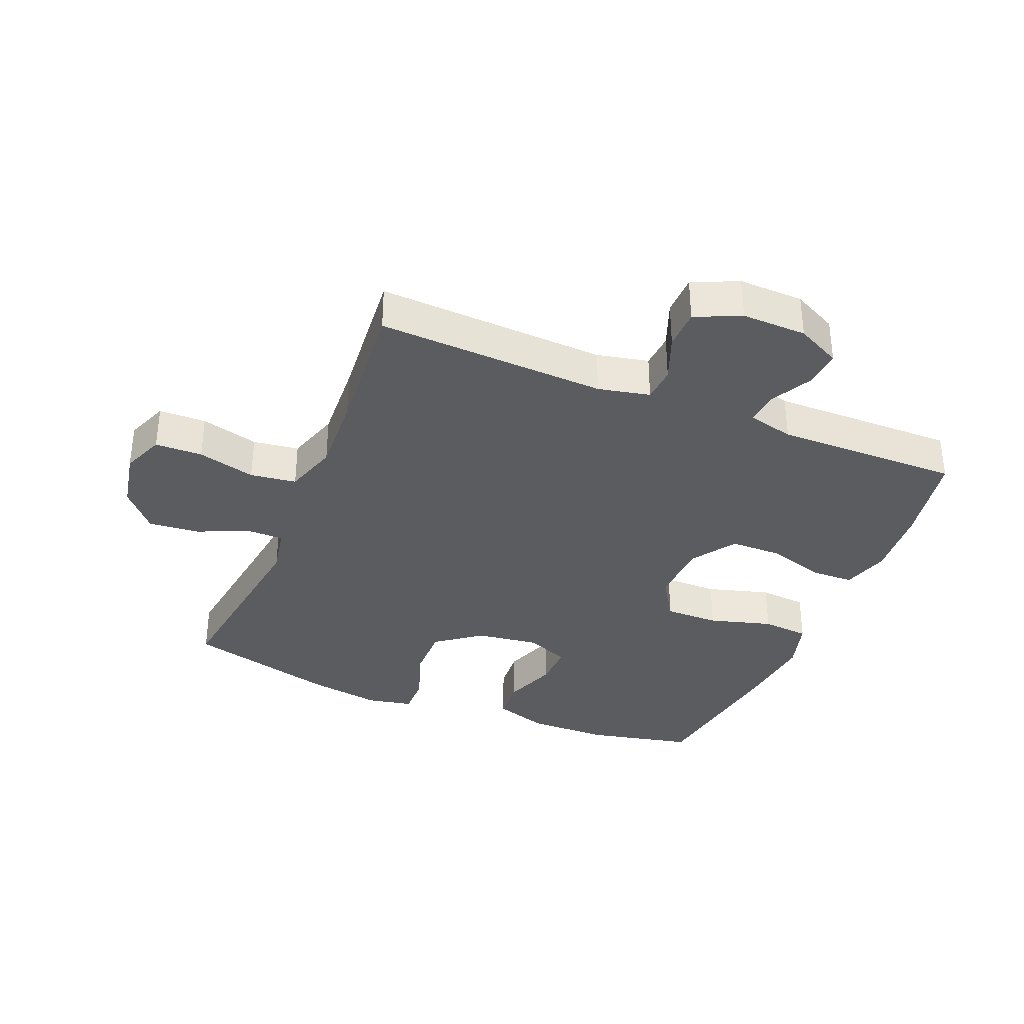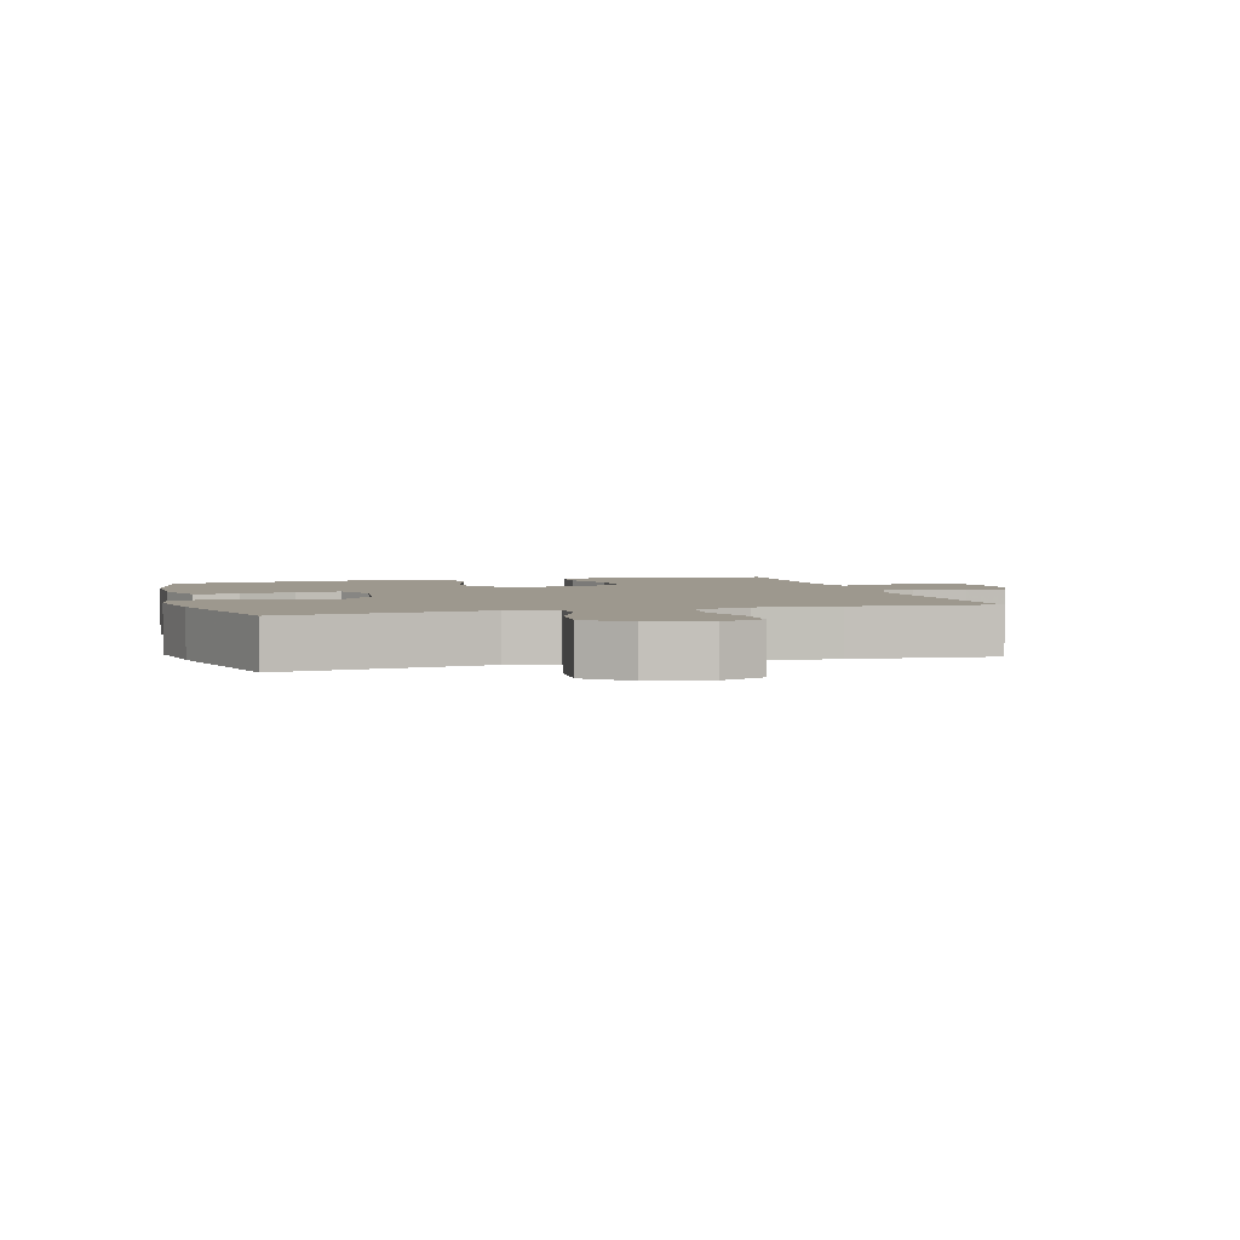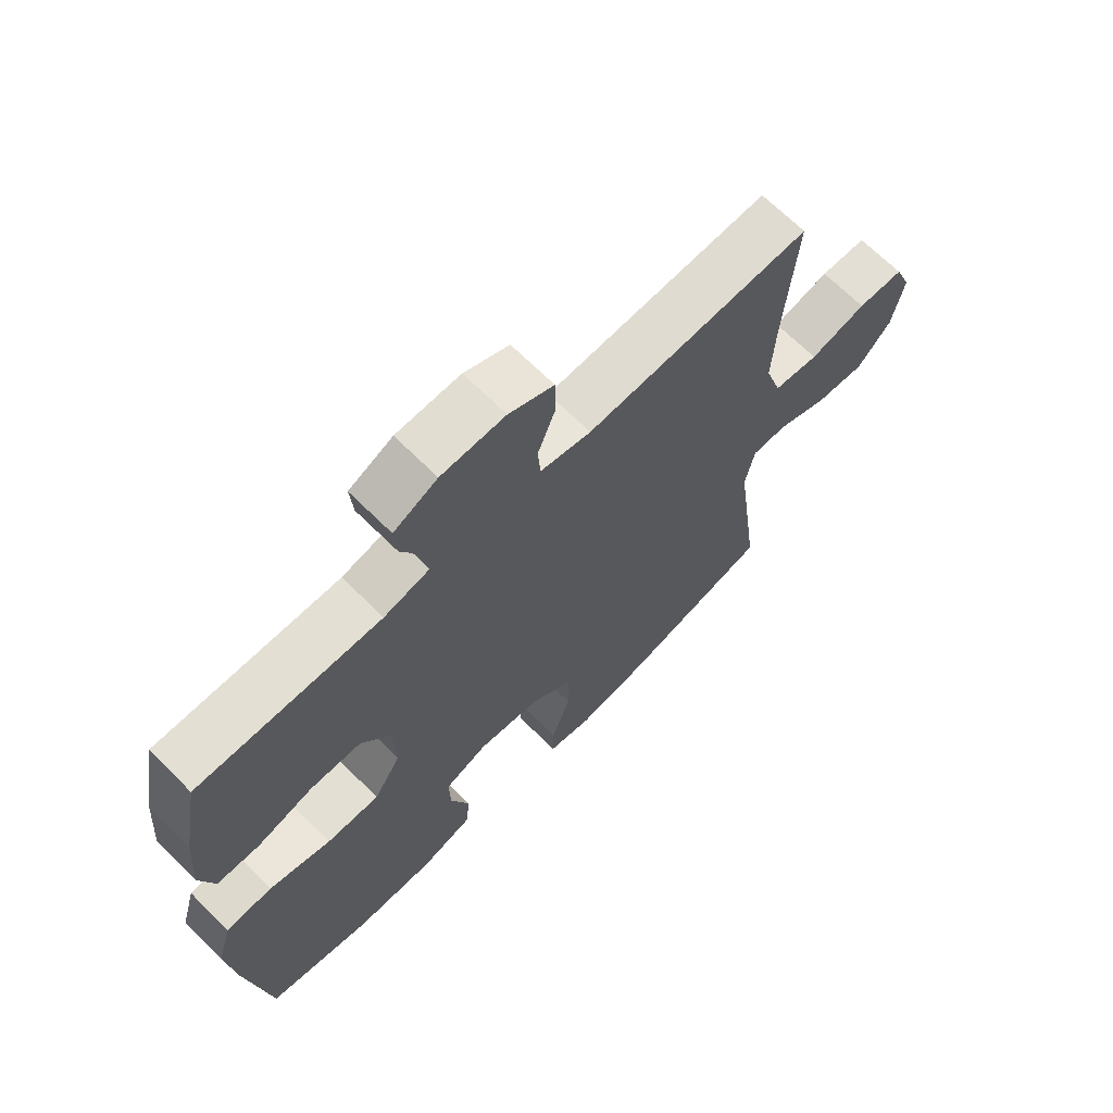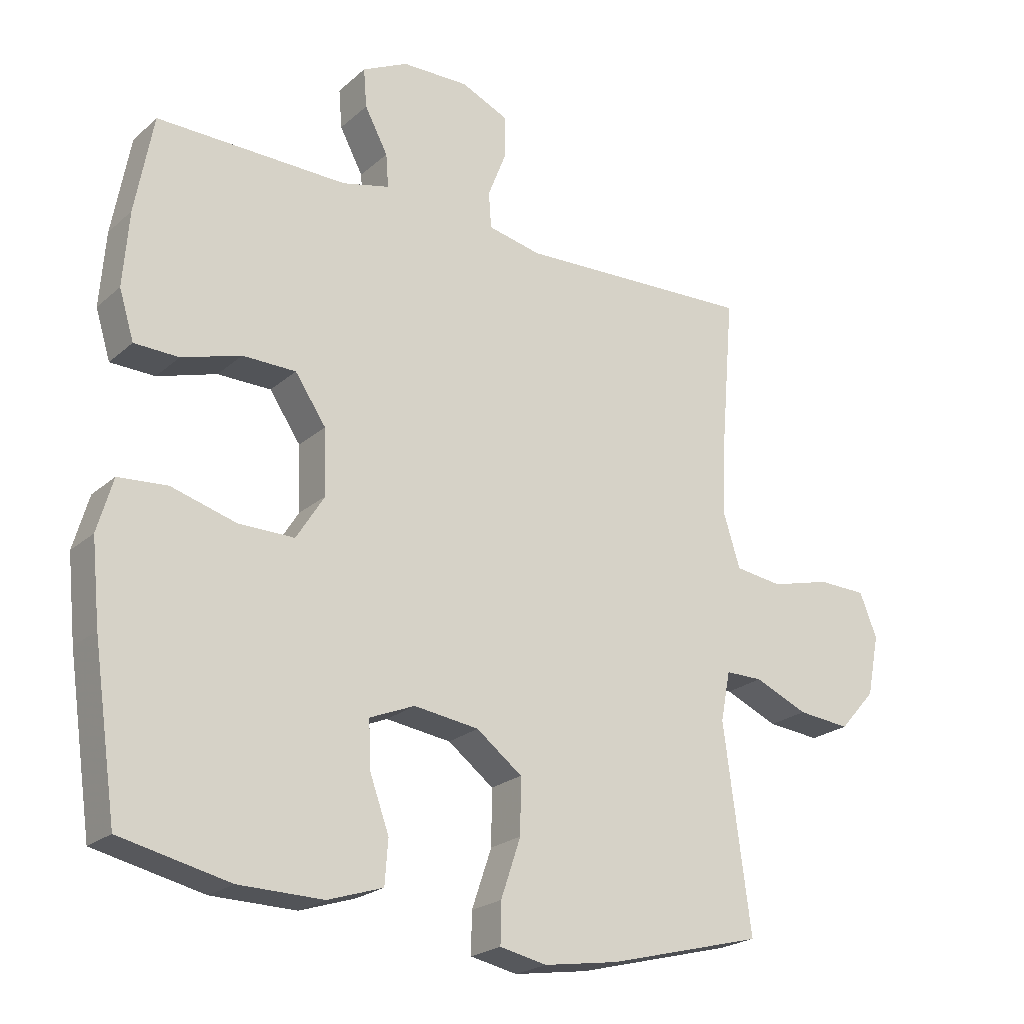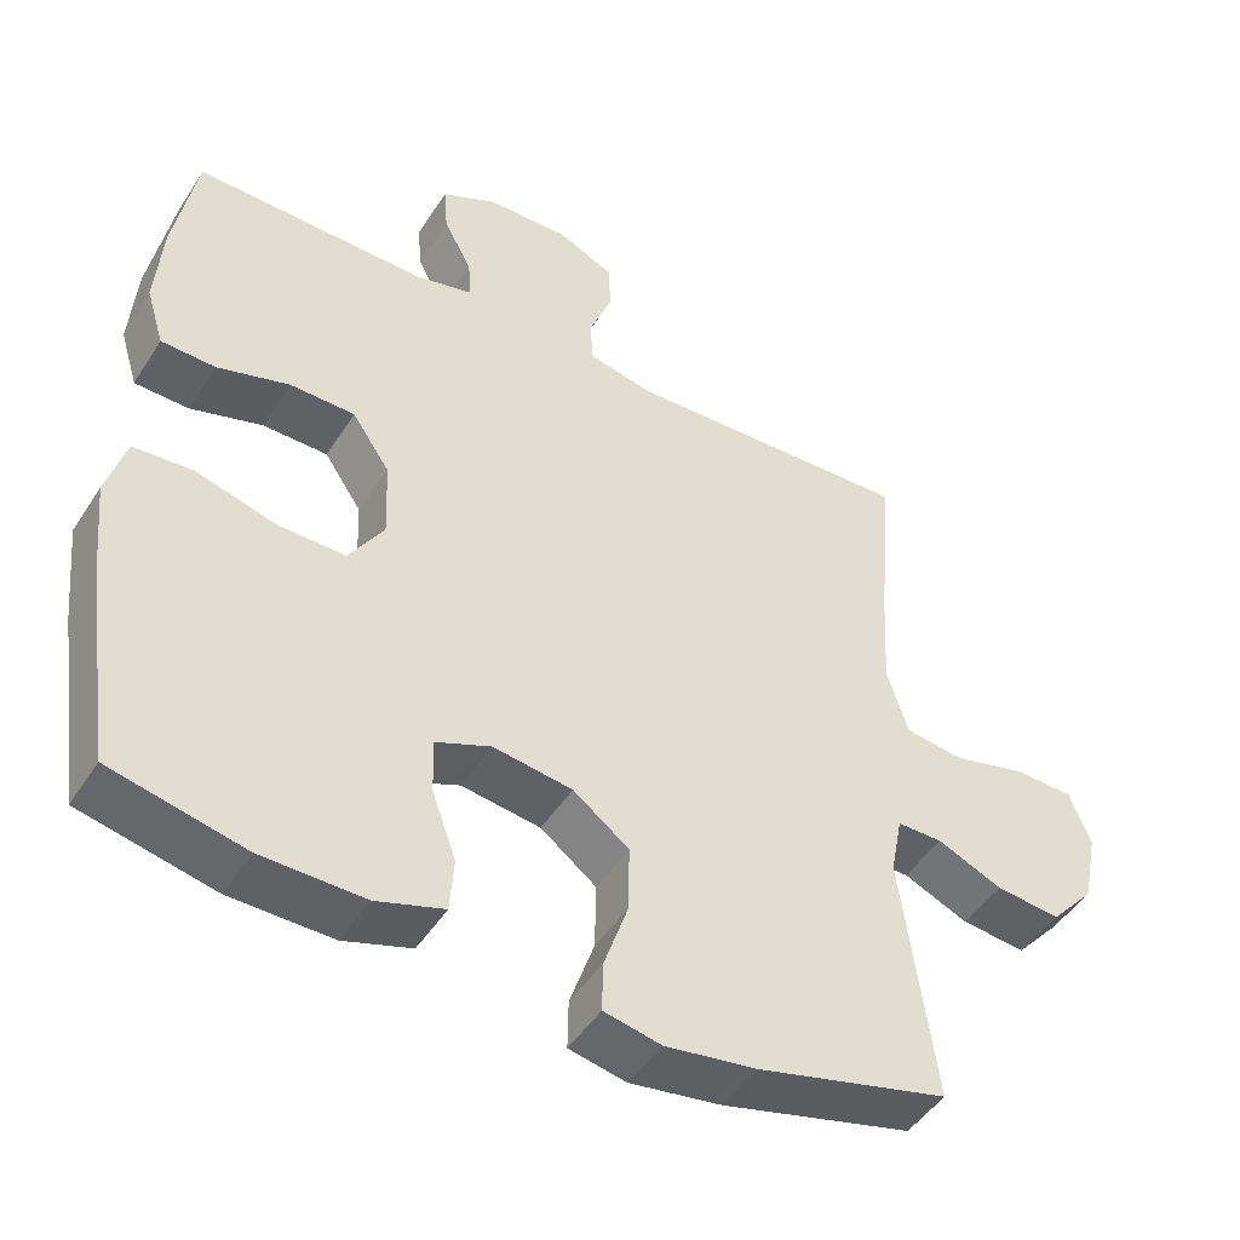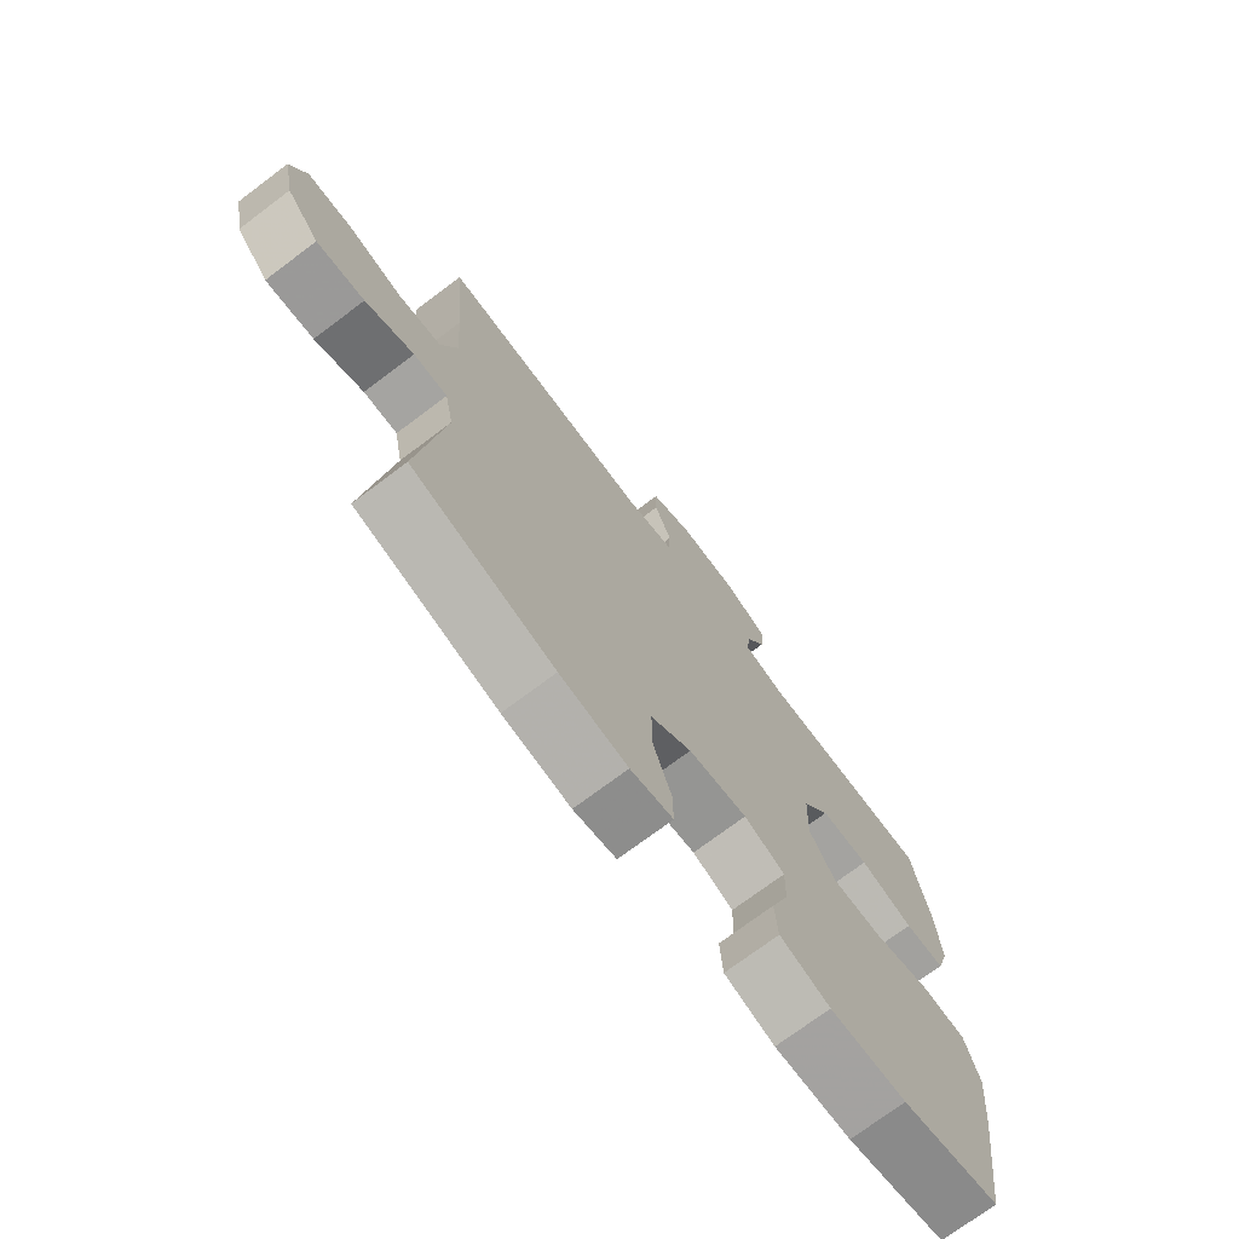
<metadata>
{"format":"obj","ext":"obj","renderer":"f3d","projection":"perspective","resolution":1024,"background":"white","views":[{"elev":-35.3,"azim":-22.4,"up":"+Y"},{"elev":3.2,"azim":-106.1,"up":"+Y"},{"elev":67.7,"azim":134.9,"up":"+Z"},{"elev":-22.4,"azim":145.5,"up":"+Z"},{"elev":-47.2,"azim":148.9,"up":"+Z"},{"elev":-73.3,"azim":-53.1,"up":"+Z"}]}
</metadata>
<code>
v -0.5 0.07 -0.5
v -0.458 0.07 -0.184
v -0.473 0.07 -0.107
v -0.531 0.07 -0.107
v -0.614 0.07 -0.143
v -0.696 0.07 -0.151
v -0.752 0.07 -0.088
v -0.771 0.07 0.007
v -0.744 0.07 0.075
v -0.668 0.07 0.077
v -0.575 0.07 0.053
v -0.501 0.07 0.063
v -0.474 0.07 0.149
v -0.481 0.07 0.277
v -0.5 0.07 0.5
v -0.132 0.07 0.485
v -0.049 0.07 0.503
v -0.045 0.07 0.559
v -0.074 0.07 0.633
v -0.073 0.07 0.698
v 0 0.07 0.731
v 0.104 0.07 0.729
v 0.175 0.07 0.694
v 0.17 0.07 0.633
v 0.134 0.07 0.565
v 0.13 0.07 0.513
v 0.204 0.07 0.495
v 0.5 0.07 0.5
v 0.528 0.07 0.347
v 0.537 0.07 0.231
v 0.514 0.07 0.156
v 0.445 0.07 0.154
v 0.353 0.07 0.182
v 0.27 0.07 0.181
v 0.222 0.07 0.11
v 0.218 0.07 0.009
v 0.262 0.07 -0.061
v 0.349 0.07 -0.06
v 0.45 0.07 -0.031
v 0.526 0.07 -0.037
v 0.55 0.07 -0.12
v 0.537 0.07 -0.247
v 0.5 0.07 -0.5
v 0.33 0.07 -0.538
v 0.199 0.07 -0.54
v 0.113 0.07 -0.512
v 0.108 0.07 -0.444
v 0.139 0.07 -0.358
v 0.141 0.07 -0.288
v 0.071 0.07 -0.259
v -0.03 0.07 -0.273
v -0.101 0.07 -0.327
v -0.1 0.07 -0.412
v -0.069 0.07 -0.503
v -0.068 0.07 -0.566
v -0.141 0.07 -0.581
v -0.257 0.07 -0.563
v -0.5 0 -0.5
v -0.458 0 -0.184
v -0.473 0 -0.107
v -0.531 0 -0.107
v -0.614 0 -0.143
v -0.696 0 -0.151
v -0.752 0 -0.088
v -0.771 0 0.007
v -0.744 0 0.075
v -0.668 0 0.077
v -0.575 0 0.053
v -0.501 0 0.063
v -0.474 0 0.149
v -0.481 0 0.277
v -0.5 0 0.5
v -0.132 0 0.485
v -0.049 0 0.503
v -0.045 0 0.559
v -0.074 0 0.633
v -0.073 0 0.698
v 0 0 0.731
v 0.104 0 0.729
v 0.175 0 0.694
v 0.17 0 0.633
v 0.134 0 0.565
v 0.13 0 0.513
v 0.204 0 0.495
v 0.5 0 0.5
v 0.528 0 0.347
v 0.537 0 0.231
v 0.514 0 0.156
v 0.445 0 0.154
v 0.353 0 0.182
v 0.27 0 0.181
v 0.222 0 0.11
v 0.218 0 0.009
v 0.262 0 -0.061
v 0.349 0 -0.06
v 0.45 0 -0.031
v 0.526 0 -0.037
v 0.55 0 -0.12
v 0.537 0 -0.247
v 0.5 0 -0.5
v 0.33 0 -0.538
v 0.199 0 -0.54
v 0.113 0 -0.512
v 0.108 0 -0.444
v 0.139 0 -0.358
v 0.141 0 -0.288
v 0.071 0 -0.259
v -0.03 0 -0.273
v -0.101 0 -0.327
v -0.1 0 -0.412
v -0.069 0 -0.503
v -0.068 0 -0.566
v -0.141 0 -0.581
v -0.257 0 -0.563
f 57 1 2
f 56 57 2
f 55 56 2
f 54 55 2
f 53 54 2
f 52 53 2 3
f 51 52 3
f 50 51 3
f 46 47 48
f 45 46 48
f 44 45 48
f 43 44 48
f 42 43 48
f 41 42 48
f 40 41 48
f 39 40 48
f 38 39 48
f 37 38 48 49
f 36 37 49 50
f 31 32 33
f 30 31 33
f 29 30 33
f 28 29 33
f 27 28 33
f 26 27 33 34
f 23 24 25
f 22 23 25
f 21 22 25
f 20 21 25
f 19 20 25
f 18 19 25
f 17 18 25 26
f 26 34 35
f 17 26 35
f 16 17 35
f 9 10 11
f 8 9 11
f 7 8 11
f 6 7 11
f 5 6 11
f 4 5 11
f 3 4 11 12
f 50 3 12 13
f 35 36 50
f 16 35 50
f 15 16 50
f 14 15 50
f 13 14 50
f 59 58 114
f 59 114 113
f 59 113 112
f 59 112 111
f 59 111 110
f 60 59 110 109
f 60 109 108
f 60 108 107
f 105 104 103
f 105 103 102
f 105 102 101
f 105 101 100
f 105 100 99
f 105 99 98
f 105 98 97
f 105 97 96
f 105 96 95
f 106 105 95 94
f 107 106 94 93
f 90 89 88
f 90 88 87
f 90 87 86
f 90 86 85
f 90 85 84
f 91 90 84 83
f 82 81 80
f 82 80 79
f 82 79 78
f 82 78 77
f 82 77 76
f 82 76 75
f 83 82 75 74
f 92 91 83
f 92 83 74
f 92 74 73
f 68 67 66
f 68 66 65
f 68 65 64
f 68 64 63
f 68 63 62
f 68 62 61
f 69 68 61 60
f 70 69 60 107
f 107 93 92
f 107 92 73
f 107 73 72
f 107 72 71
f 107 71 70
f 1 58 59 2
f 2 59 60 3
f 3 60 61 4
f 4 61 62 5
f 5 62 63 6
f 6 63 64 7
f 7 64 65 8
f 8 65 66 9
f 9 66 67 10
f 10 67 68 11
f 11 68 69 12
f 12 69 70 13
f 13 70 71 14
f 14 71 72 15
f 15 72 73 16
f 16 73 74 17
f 17 74 75 18
f 18 75 76 19
f 19 76 77 20
f 20 77 78 21
f 21 78 79 22
f 22 79 80 23
f 23 80 81 24
f 24 81 82 25
f 25 82 83 26
f 26 83 84 27
f 27 84 85 28
f 28 85 86 29
f 29 86 87 30
f 30 87 88 31
f 31 88 89 32
f 32 89 90 33
f 33 90 91 34
f 34 91 92 35
f 35 92 93 36
f 36 93 94 37
f 37 94 95 38
f 38 95 96 39
f 39 96 97 40
f 40 97 98 41
f 41 98 99 42
f 42 99 100 43
f 43 100 101 44
f 44 101 102 45
f 45 102 103 46
f 46 103 104 47
f 47 104 105 48
f 48 105 106 49
f 49 106 107 50
f 50 107 108 51
f 51 108 109 52
f 52 109 110 53
f 53 110 111 54
f 54 111 112 55
f 55 112 113 56
f 56 113 114 57
f 57 114 58 1

</code>
